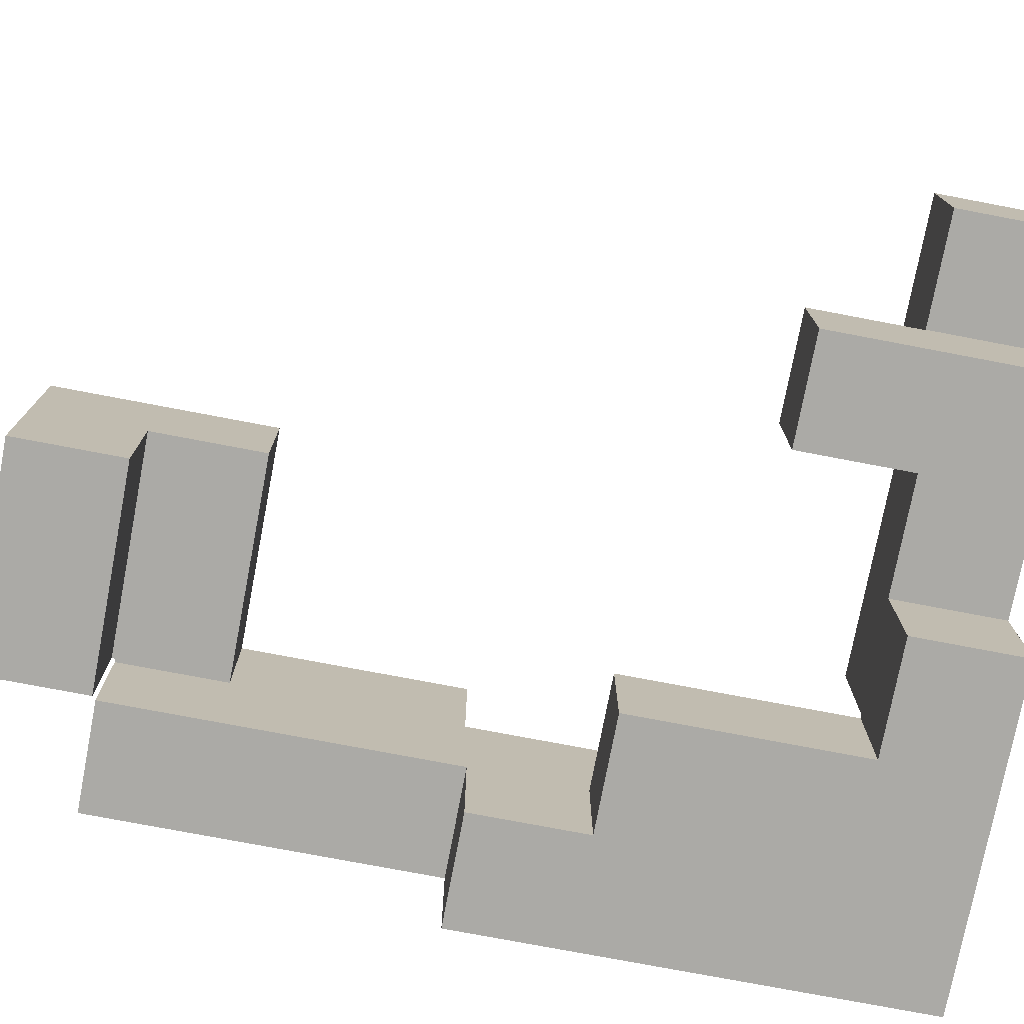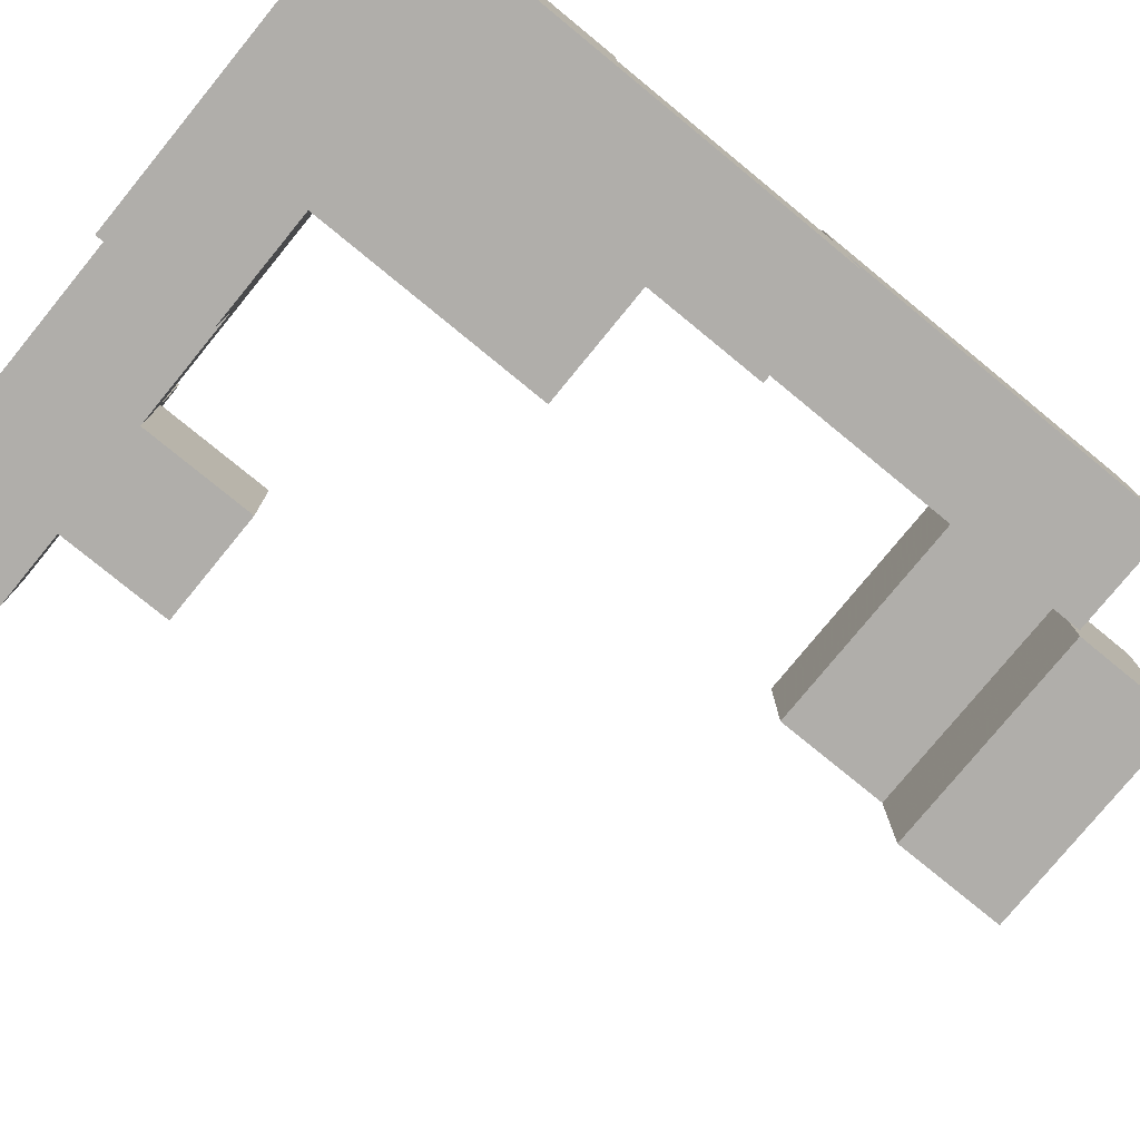
<metadata>
{"format":"obj","ext":"obj","renderer":"f3d","projection":"perspective","resolution":1024,"background":"white","views":[{"elev":-75.8,"azim":79.2,"up":"+Y"},{"elev":-77.9,"azim":-129.3,"up":"+Y"}]}
</metadata>
<code>
v -0.00375 0.1288 0.6288
v -0.00375 0.3713 0.6288
v -0.00375 0.3713 0.8712
v -0.00375 0.1288 0.8712
v -0.00375 0.3713 0.875
v -0.00375 0.1288 0.875
v -0.25 0.1288 0.6288
v -0.2462 0.1288 0.6288
v -0.2462 0.1288 0.8712
v -0.25 0.1288 0.8712
v -0.2462 0.1288 0.875
v -0.25 0.1288 0.875
v -0.25 0.3713 0.6288
v -0.25 0.3713 0.8712
v -0.2462 0.3713 0.8712
v -0.2462 0.3713 0.6288
v -0.25 0.3713 0.875
v -0.2462 0.3713 0.875
v -0.4963 0.1288 0.8712
v -0.4963 0.1288 0.875
v -0.4963 0.3713 0.875
v -0.4963 0.3713 0.8712
v -0.5 0.1288 0.6288
v -0.4963 0.1288 0.6288
v -0.5 0.1288 0.8712
v -0.2537 0.1288 0.6288
v -0.2537 0.1288 0.8712
v -0.2537 0.1288 0.875
v -0.5 0.3713 0.6288
v -0.5 0.3713 0.8712
v -0.4963 0.3713 0.6288
v -0.2537 0.3713 0.8712
v -0.2537 0.3713 0.6288
v -0.2537 0.3713 0.875
v -0.7462 0.125 0.625
v -0.7462 0.125 0.6288
v -0.7462 0.1288 0.6288
v -0.7462 0.1288 0.625
v -0.7462 0.3713 0.6288
v -0.7462 0.3713 0.625
v -0.7462 0.125 0.8712
v -0.7462 0.1288 0.8712
v -0.7462 0.3713 0.8712
v -0.5038 0.125 0.625
v -0.5038 0.1288 0.625
v -0.5038 0.1288 0.6288
v -0.5038 0.125 0.6288
v -0.5038 0.3713 0.625
v -0.5038 0.3713 0.6288
v -0.5038 0.1288 0.8712
v -0.5038 0.125 0.8712
v -0.5038 0.3713 0.8712
v -0.7462 0.125 0.375
v -0.7462 0.125 0.3787
v -0.7462 0.1288 0.3787
v -0.7462 0.1288 0.375
v -0.7462 0.3713 0.3787
v -0.7462 0.3713 0.375
v -0.7462 0.125 0.6212
v -0.7462 0.1288 0.6212
v -0.7462 0.3713 0.6212
v -0.5038 0.125 0.375
v -0.5038 0.1288 0.375
v -0.5038 0.1288 0.3787
v -0.5038 0.125 0.3787
v -0.5038 0.3713 0.375
v -0.5038 0.3713 0.3787
v -0.5038 0.1288 0.6212
v -0.5038 0.125 0.6212
v -0.5038 0.3713 0.6212
v -0.7462 0.125 0.1288
v -0.7462 0.125 0.3713
v -0.7462 0.1288 0.3713
v -0.7462 0.1288 0.1288
v -0.7462 0.3713 0.3713
v -0.7462 0.3713 0.1288
v -0.5038 0.125 0.1288
v -0.5038 0.1288 0.1288
v -0.5038 0.1288 0.3713
v -0.5038 0.125 0.3713
v -0.5038 0.3713 0.1288
v -0.5038 0.3713 0.3713
v -0.7462 -0.1212 0.125
v -0.7462 -0.1212 0.1288
v -0.7462 0.1212 0.1288
v -0.7462 0.1212 0.125
v -0.7462 -0.1212 0.3713
v -0.7462 0.1212 0.3713
v -0.7462 -0.1212 0.375
v -0.7462 0.1212 0.375
v -0.5038 -0.1212 0.125
v -0.5038 0.1212 0.125
v -0.5038 0.1212 0.1288
v -0.5038 -0.1212 0.1288
v -0.5038 0.1212 0.3713
v -0.5038 -0.1212 0.3713
v -0.5038 0.1212 0.375
v -0.5038 -0.1212 0.375
v -0.7462 -0.125 -0.125
v -0.7462 -0.125 -0.1212
v -0.7462 -0.1212 -0.1212
v -0.7462 -0.1212 -0.125
v -0.7462 0.1212 -0.1212
v -0.7462 0.1212 -0.125
v -0.7462 -0.125 0.1212
v -0.7462 -0.1212 0.1212
v -0.7462 0.1212 0.1212
v -0.5038 -0.125 -0.125
v -0.5038 -0.1212 -0.125
v -0.5038 -0.1212 -0.1212
v -0.5038 -0.125 -0.1212
v -0.5038 0.1212 -0.125
v -0.5038 0.1212 -0.1212
v -0.5038 -0.1212 0.1212
v -0.5038 -0.125 0.1212
v -0.5038 0.1212 0.1212
v -0.7462 -0.125 -0.375
v -0.7462 -0.125 -0.3713
v -0.7462 -0.1212 -0.3713
v -0.7462 -0.1212 -0.375
v -0.7462 0.1212 -0.3713
v -0.7462 0.1212 -0.375
v -0.7462 -0.125 -0.1288
v -0.7462 -0.1212 -0.1288
v -0.7462 0.1212 -0.1288
v -0.5038 -0.125 -0.375
v -0.5038 -0.1212 -0.375
v -0.5038 -0.1212 -0.3713
v -0.5038 -0.125 -0.3713
v -0.5038 0.1212 -0.375
v -0.5038 0.1212 -0.3713
v -0.5038 -0.1212 -0.1288
v -0.5038 -0.125 -0.1288
v -0.5038 0.1212 -0.1288
v -0.7462 -0.125 -0.625
v -0.7462 -0.125 -0.6212
v -0.7462 -0.1212 -0.6212
v -0.7462 -0.1212 -0.625
v -0.7462 0.1212 -0.6212
v -0.7462 0.1212 -0.625
v -0.7462 0.125 -0.6212
v -0.7462 0.125 -0.625
v -0.7462 -0.125 -0.3787
v -0.7462 -0.1212 -0.3787
v -0.7462 0.1212 -0.3787
v -0.7462 0.125 -0.3787
v -0.5038 -0.125 -0.625
v -0.5038 -0.1212 -0.625
v -0.5038 -0.1212 -0.6212
v -0.5038 -0.125 -0.6212
v -0.5038 0.1212 -0.625
v -0.5038 0.1212 -0.6212
v -0.5038 0.125 -0.625
v -0.5038 0.125 -0.6212
v -0.5038 -0.1212 -0.3787
v -0.5038 -0.125 -0.3787
v -0.5038 0.1212 -0.3787
v -0.5038 0.125 -0.3787
v -0.7462 -0.125 -0.8712
v -0.7462 -0.125 -0.6288
v -0.7462 -0.1212 -0.6288
v -0.7462 -0.1212 -0.8712
v -0.7462 0.1212 -0.6288
v -0.7462 0.1212 -0.8712
v -0.7462 0.125 -0.6288
v -0.7462 0.125 -0.8712
v -0.5038 -0.125 -0.8712
v -0.5038 -0.1212 -0.8712
v -0.5038 -0.1212 -0.6288
v -0.5038 -0.125 -0.6288
v -0.5038 0.1212 -0.8712
v -0.5038 0.1212 -0.6288
v -0.5038 0.125 -0.8712
v -0.5038 0.125 -0.6288
v -0.7462 -0.3713 -0.8712
v -0.7462 -0.3713 -0.6288
v -0.7462 -0.1288 -0.6288
v -0.7462 -0.1288 -0.8712
v -0.7462 -0.3713 -0.625
v -0.7462 -0.1288 -0.625
v -0.5038 -0.1288 -0.8712
v -0.5038 -0.1288 -0.6288
v -0.5038 -0.1288 -0.625
v -0.5038 -0.3713 -0.8712
v -0.5038 -0.3713 -0.6288
v -0.5038 -0.3713 -0.625
v -0.5 -0.3713 -0.8712
v -0.5 -0.3713 -0.6288
v -0.5 -0.3713 -0.625
v -0.5 -0.1288 -0.6288
v -0.5 -0.1288 -0.8712
v -0.5 -0.1288 -0.625
v -0.2537 -0.3713 -0.6288
v -0.2537 -0.1288 -0.6288
v -0.2537 -0.1288 -0.625
v -0.2537 -0.3713 -0.625
v -0.4963 -0.3713 -0.8712
v -0.4963 -0.3713 -0.6288
v -0.4963 -0.3713 -0.625
v -0.2537 -0.3713 -0.8712
v -0.25 -0.3713 -0.8712
v -0.25 -0.3713 -0.6288
v -0.4963 -0.1288 -0.6288
v -0.4963 -0.1288 -0.8712
v -0.4963 -0.1288 -0.625
v -0.2537 -0.1288 -0.8712
v -0.25 -0.1288 -0.6288
v -0.25 -0.1288 -0.8712
v -0.7462 0.1288 -0.6288
v -0.7462 0.1288 -0.8712
v -0.7462 0.3713 -0.6288
v -0.7462 0.3713 -0.8712
v -0.7462 0.1288 -0.625
v -0.7462 0.3713 -0.625
v -0.5038 0.1288 -0.8712
v -0.5038 0.1288 -0.6288
v -0.5038 0.3713 -0.8712
v -0.5038 0.3713 -0.6288
v -0.5038 0.1288 -0.625
v -0.5038 0.3713 -0.625
v -0.7462 0.1288 -0.6212
v -0.7462 0.3713 -0.6212
v -0.7462 0.1288 -0.3787
v -0.7462 0.3713 -0.3787
v -0.5038 0.1288 -0.6212
v -0.5038 0.3713 -0.6212
v -0.5038 0.1288 -0.3787
v -0.5038 0.3713 -0.3787
v -0.2462 -0.1288 -0.8712
v -0.2462 -0.1288 -0.6288
v -0.2462 -0.125 -0.6288
v -0.2462 -0.125 -0.8712
v -0.00375 -0.3713 -0.8712
v -0.00375 -0.1288 -0.8712
v -0.00375 -0.1288 -0.6288
v -0.00375 -0.3713 -0.6288
v -0.00375 -0.125 -0.8712
v -0.00375 -0.125 -0.6288
v -0.2462 -0.3713 -0.8712
v -0.2462 -0.3713 -0.6288
v -0.7462 -0.1212 0.3787
v -0.7462 0.1212 0.3787
v -0.7462 -0.1212 0.6212
v -0.7462 0.1212 0.6212
v -0.7462 -0.1212 0.625
v -0.7462 0.1212 0.625
v -0.5038 0.1212 0.3787
v -0.5038 -0.1212 0.3787
v -0.5038 0.1212 0.6212
v -0.5038 -0.1212 0.6212
v -0.5038 0.1212 0.625
v -0.5038 -0.1212 0.625
v -0.7462 -0.1212 0.6288
v -0.7462 0.1212 0.6288
v -0.7462 -0.1212 0.8712
v -0.7462 0.1212 0.8712
v -0.5038 0.1212 0.6288
v -0.5038 -0.1212 0.6288
v -0.5038 0.1212 0.8712
v -0.5038 -0.1212 0.8712
v -0.7462 -0.3713 -0.6212
v -0.7462 -0.1288 -0.6212
v -0.7462 -0.3713 -0.3787
v -0.7462 -0.1288 -0.3787
v -0.7462 -0.3713 -0.375
v -0.7462 -0.1288 -0.375
v -0.5038 -0.1288 -0.6212
v -0.5038 -0.1288 -0.3787
v -0.5038 -0.1288 -0.375
v -0.5038 -0.3713 -0.6212
v -0.5038 -0.3713 -0.3787
v -0.5038 -0.3713 -0.375
v -0.5 -0.3713 -0.6212
v -0.5 -0.3713 -0.3787
v -0.5 -0.3713 -0.375
v -0.5 -0.1288 -0.6212
v -0.5 -0.1288 -0.3787
v -0.5 -0.1288 -0.375
v -0.2537 -0.1288 -0.6212
v -0.2537 -0.3713 -0.6212
v -0.2537 -0.1288 -0.3787
v -0.2537 -0.3713 -0.3787
v -0.2537 -0.1288 -0.375
v -0.2537 -0.3713 -0.375
v -0.4963 -0.3713 -0.6212
v -0.4963 -0.3713 -0.3787
v -0.4963 -0.3713 -0.375
v -0.4963 -0.1288 -0.6212
v -0.4963 -0.1288 -0.3787
v -0.4963 -0.1288 -0.375
v -0.4963 0.1288 0.8788
v -0.4963 0.3713 0.8788
v -0.4963 0.125 0.8788
v -0.4963 0.125 1.121
v -0.4963 0.1288 1.121
v -0.4963 0.3713 1.121
v -0.2537 0.1288 0.8788
v -0.25 0.1288 0.8788
v -0.2537 0.3713 0.8788
v -0.2537 0.3713 1.121
v -0.25 0.3713 0.8788
v -0.25 0.3713 1.121
v -0.2537 0.125 0.8788
v -0.25 0.125 0.8788
v -0.2537 0.125 1.121
v -0.2537 0.1288 1.121
v -0.25 0.125 1.121
v -0.25 0.1288 1.121
v -0.00375 0.3713 0.8788
v -0.00375 0.1288 0.8788
v -0.00375 0.125 0.8788
v -0.00375 0.1288 1.121
v -0.00375 0.125 1.121
v -0.00375 0.3713 1.121
v -0.2462 0.1288 0.8788
v -0.2462 0.3713 0.8788
v -0.2462 0.3713 1.121
v -0.2462 0.125 0.8788
v -0.2462 0.125 1.121
v -0.2462 0.1288 1.121
v -0.4963 -0.1212 0.8788
v -0.4963 -0.1212 1.121
v -0.4963 0.1212 1.121
v -0.4963 0.1212 0.8788
v -0.2537 -0.1212 0.8788
v -0.2537 -0.1212 1.121
v -0.25 -0.1212 0.8788
v -0.25 -0.1212 1.121
v -0.2537 0.1212 0.8788
v -0.25 0.1212 0.8788
v -0.2537 0.1212 1.121
v -0.25 0.1212 1.121
v -0.2462 -0.1212 -0.6288
v -0.2462 -0.1212 -0.8712
v -0.2462 0.1212 -0.6288
v -0.2462 0.1212 -0.8712
v -0.00375 -0.1212 -0.8712
v -0.00375 -0.1212 -0.6288
v 0 -0.1212 -0.8712
v 0 -0.1212 -0.6288
v -0.00375 0.1212 -0.6288
v -0.00375 0.1212 -0.8712
v 0 0.1212 -0.6288
v 0 0.1212 -0.8712
v 0.00375 -0.1212 -0.8712
v 0.00375 -0.1212 -0.6288
v 0.2462 -0.1212 -0.8712
v 0.2462 -0.1212 -0.6288
v 0.25 -0.1212 -0.8712
v 0.25 -0.1212 -0.6288
v 0.00375 0.1212 -0.6288
v 0.00375 0.1212 -0.8712
v 0.2462 0.1212 -0.6288
v 0.2462 0.1212 -0.8712
v 0.25 0.1212 -0.6288
v 0.25 0.1212 -0.8712
v -0.7462 -0.3713 -0.3713
v -0.7462 -0.1288 -0.3713
v -0.7462 -0.3713 -0.1288
v -0.7462 -0.1288 -0.1288
v -0.7462 -0.3713 -0.125
v -0.7462 -0.1288 -0.125
v -0.5038 -0.1288 -0.3713
v -0.5038 -0.1288 -0.1288
v -0.5038 -0.3713 -0.1288
v -0.5038 -0.1288 -0.125
v -0.5038 -0.3713 -0.125
v -0.5038 -0.3713 -0.3713
v -0.5 -0.3713 -0.3713
v -0.5 -0.3713 -0.1288
v -0.5 -0.1288 -0.3713
v -0.5 -0.1288 -0.1288
v 0.2537 0.1212 -0.8712
v 0.2537 0.1212 -0.6288
v 0.2537 0.125 -0.6288
v 0.2537 0.125 -0.8712
v 0.2537 -0.1212 -0.6288
v 0.2537 -0.1212 -0.625
v 0.2537 0.1212 -0.625
v 0.4963 -0.1212 -0.8712
v 0.4963 0.1212 -0.8712
v 0.4963 0.1212 -0.6288
v 0.4963 -0.1212 -0.6288
v 0.4963 0.125 -0.8712
v 0.4963 0.125 -0.6288
v 0.4963 0.1212 -0.625
v 0.4963 -0.1212 -0.625
v 0.2537 -0.1212 -0.8712
v -0.7462 -0.3713 -0.1212
v -0.7462 -0.1288 -0.1212
v -0.7462 -0.3713 0.1212
v -0.7462 -0.1288 0.1212
v -0.5038 -0.1288 -0.1212
v -0.5038 -0.3713 -0.1212
v -0.5038 -0.1288 0.1212
v -0.5038 -0.3713 0.1212
v 0.2537 -0.1212 -0.6212
v 0.2537 0.1212 -0.6212
v 0.2537 -0.1212 -0.3787
v 0.2537 0.1212 -0.3787
v 0.4963 0.1212 -0.6212
v 0.4963 -0.1212 -0.6212
v 0.4963 0.1212 -0.3787
v 0.4963 -0.1212 -0.3787
v 0.2537 0.1288 -0.6288
v 0.2537 0.1288 -0.8712
v 0.2537 0.3713 -0.6288
v 0.2537 0.3713 -0.8712
v 0.4963 0.1288 -0.8712
v 0.4963 0.1288 -0.6288
v 0.5 0.1288 -0.8712
v 0.5 0.1288 -0.6288
v 0.4963 0.3713 -0.6288
v 0.4963 0.3713 -0.8712
v 0.5 0.3713 -0.6288
v 0.5 0.3713 -0.8712
v 0.7462 0.1288 -0.8712
v 0.7462 0.3713 -0.8712
v 0.7462 0.3713 -0.6288
v 0.7462 0.1288 -0.6288
v 0.5038 0.1288 -0.8712
v 0.5038 0.1288 -0.6288
v 0.5038 0.3713 -0.6288
v 0.5038 0.3713 -0.8712
v -0.00375 -0.1212 0.8788
v -0.00375 0.1212 0.8788
v -0.00375 0.1212 1.121
v -0.00375 -0.1212 1.121
v -0.2462 -0.1212 0.8788
v -0.2462 -0.1212 1.121
v -0.2462 0.1212 0.8788
v -0.2462 0.1212 1.121
v -0.2537 -0.1288 -0.3713
v -0.2537 -0.3713 -0.3713
v -0.2537 -0.1288 -0.1288
v -0.2537 -0.3713 -0.1288
v -0.4963 -0.3713 -0.3713
v -0.4963 -0.3713 -0.1288
v -0.4963 -0.1288 -0.3713
v -0.4963 -0.1288 -0.1288
f 1 2 3 4
f 4 3 5 6
f 7 8 9 10
f 10 9 11 12
f 8 1 4 9
f 9 4 6 11
f 13 14 15 16
f 14 17 18 15
f 16 15 3 2
f 15 18 5 3
f 7 13 16 8
f 8 16 2 1
f 19 20 21 22
f 23 24 19 25
f 24 26 27 19
f 19 27 28 20
f 26 7 10 27
f 27 10 12 28
f 29 30 22 31
f 31 22 32 33
f 22 21 34 32
f 33 32 14 13
f 32 34 17 14
f 23 29 31 24
f 24 31 33 26
f 26 33 13 7
f 25 19 22 30
f 35 36 37 38
f 38 37 39 40
f 36 41 42 37
f 37 42 43 39
f 44 45 46 47
f 45 48 49 46
f 47 46 50 51
f 46 23 25 50
f 40 39 49 48
f 39 43 52 49
f 49 52 30 29
f 46 49 29 23
f 41 51 50 42
f 42 50 52 43
f 50 25 30 52
f 53 54 55 56
f 56 55 57 58
f 54 59 60 55
f 55 60 61 57
f 59 35 38 60
f 60 38 40 61
f 62 63 64 65
f 63 66 67 64
f 65 64 68 69
f 64 67 70 68
f 69 68 45 44
f 68 70 48 45
f 58 57 67 66
f 57 61 70 67
f 61 40 48 70
f 71 72 73 74
f 74 73 75 76
f 72 53 56 73
f 73 56 58 75
f 77 78 79 80
f 78 81 82 79
f 80 79 63 62
f 79 82 66 63
f 76 75 82 81
f 75 58 66 82
f 71 74 78 77
f 74 76 81 78
f 83 84 85 86
f 84 87 88 85
f 85 88 72 71
f 87 89 90 88
f 88 90 53 72
f 91 92 93 94
f 94 93 95 96
f 93 77 80 95
f 96 95 97 98
f 95 80 62 97
f 83 91 94 84
f 84 94 96 87
f 87 96 98 89
f 86 85 93 92
f 85 71 77 93
f 99 100 101 102
f 102 101 103 104
f 100 105 106 101
f 101 106 107 103
f 106 83 86 107
f 108 109 110 111
f 109 112 113 110
f 111 110 114 115
f 110 113 116 114
f 114 116 92 91
f 106 114 91 83
f 104 103 113 112
f 103 107 116 113
f 107 86 92 116
f 105 115 114 106
f 117 118 119 120
f 120 119 121 122
f 118 123 124 119
f 119 124 125 121
f 123 99 102 124
f 124 102 104 125
f 126 127 128 129
f 127 130 131 128
f 129 128 132 133
f 128 131 134 132
f 133 132 109 108
f 132 134 112 109
f 122 121 131 130
f 121 125 134 131
f 125 104 112 134
f 135 136 137 138
f 138 137 139 140
f 140 139 141 142
f 136 143 144 137
f 137 144 145 139
f 139 145 146 141
f 143 117 120 144
f 144 120 122 145
f 147 148 149 150
f 148 151 152 149
f 151 153 154 152
f 150 149 155 156
f 149 152 157 155
f 152 154 158 157
f 156 155 127 126
f 155 157 130 127
f 145 122 130 157
f 145 157 158 146
f 159 160 161 162
f 162 161 163 164
f 164 163 165 166
f 160 135 138 161
f 161 138 140 163
f 163 140 142 165
f 167 168 169 170
f 168 171 172 169
f 171 173 174 172
f 170 169 148 147
f 169 172 151 148
f 172 174 153 151
f 159 162 168 167
f 162 164 171 168
f 164 166 173 171
f 175 176 177 178
f 178 177 160 159
f 176 179 180 177
f 177 180 135 160
f 181 167 170 182
f 182 170 147 183
f 175 184 185 176
f 176 185 186 179
f 184 187 188 185
f 185 188 189 186
f 181 182 190 191
f 182 183 192 190
f 175 178 181 184
f 184 181 191 187
f 178 159 167 181
f 193 194 195 196
f 187 197 198 188
f 188 198 199 189
f 197 200 193 198
f 198 193 196 199
f 200 201 202 193
f 191 190 203 204
f 190 192 205 203
f 204 203 194 206
f 203 205 195 194
f 206 194 207 208
f 187 191 204 197
f 197 204 206 200
f 200 206 208 201
f 193 202 207 194
f 166 165 209 210
f 210 209 211 212
f 165 142 213 209
f 209 213 214 211
f 173 215 216 174
f 215 217 218 216
f 174 216 219 153
f 216 218 220 219
f 212 211 218 217
f 211 214 220 218
f 166 210 215 173
f 210 212 217 215
f 142 141 221 213
f 213 221 222 214
f 141 146 223 221
f 221 223 224 222
f 153 219 225 154
f 219 220 226 225
f 154 225 227 158
f 225 226 228 227
f 214 222 226 220
f 222 224 228 226
f 146 158 227 223
f 223 227 228 224
f 229 230 231 232
f 233 234 235 236
f 234 237 238 235
f 201 239 240 202
f 239 233 236 240
f 208 207 230 229
f 201 208 229 239
f 239 229 234 233
f 229 232 237 234
f 202 240 230 207
f 240 236 235 230
f 230 235 238 231
f 89 241 242 90
f 90 242 54 53
f 241 243 244 242
f 242 244 59 54
f 243 245 246 244
f 244 246 35 59
f 98 97 247 248
f 97 62 65 247
f 248 247 249 250
f 247 65 69 249
f 250 249 251 252
f 249 69 44 251
f 89 98 248 241
f 241 248 250 243
f 243 250 252 245
f 245 253 254 246
f 246 254 36 35
f 253 255 256 254
f 254 256 41 36
f 252 251 257 258
f 251 44 47 257
f 258 257 259 260
f 257 47 51 259
f 245 252 258 253
f 253 258 260 255
f 255 260 259 256
f 256 259 51 41
f 179 261 262 180
f 180 262 136 135
f 261 263 264 262
f 262 264 143 136
f 263 265 266 264
f 264 266 117 143
f 183 147 150 267
f 267 150 156 268
f 268 156 126 269
f 179 186 270 261
f 261 270 271 263
f 263 271 272 265
f 186 189 273 270
f 270 273 274 271
f 271 274 275 272
f 183 267 276 192
f 267 268 277 276
f 268 269 278 277
f 196 195 279 280
f 280 279 281 282
f 282 281 283 284
f 189 199 285 273
f 273 285 286 274
f 274 286 287 275
f 199 196 280 285
f 285 280 282 286
f 286 282 284 287
f 192 276 288 205
f 276 277 289 288
f 277 278 290 289
f 205 288 279 195
f 288 289 281 279
f 289 290 283 281
f 20 291 292 21
f 293 294 295 291
f 291 295 296 292
f 20 28 297 291
f 28 12 298 297
f 21 292 299 34
f 292 296 300 299
f 34 299 301 17
f 299 300 302 301
f 293 291 297 303
f 303 297 298 304
f 294 305 306 295
f 305 307 308 306
f 295 306 300 296
f 306 308 302 300
f 6 5 309 310
f 311 310 312 313
f 310 309 314 312
f 12 11 315 298
f 11 6 310 315
f 17 301 316 18
f 301 302 317 316
f 18 316 309 5
f 316 317 314 309
f 304 298 315 318
f 318 315 310 311
f 307 319 320 308
f 319 313 312 320
f 308 320 317 302
f 320 312 314 317
f 321 322 323 324
f 324 323 294 293
f 321 325 326 322
f 325 327 328 326
f 321 324 329 325
f 325 329 330 327
f 324 293 303 329
f 329 303 304 330
f 322 326 331 323
f 326 328 332 331
f 323 331 305 294
f 331 332 307 305
f 232 231 333 334
f 334 333 335 336
f 237 337 338 238
f 337 339 340 338
f 336 335 341 342
f 342 341 343 344
f 232 334 337 237
f 334 336 342 337
f 337 342 344 339
f 231 238 338 333
f 333 338 341 335
f 338 340 343 341
f 339 345 346 340
f 345 347 348 346
f 347 349 350 348
f 344 343 351 352
f 352 351 353 354
f 354 353 355 356
f 339 344 352 345
f 345 352 354 347
f 347 354 356 349
f 340 346 351 343
f 346 348 353 351
f 348 350 355 353
f 265 357 358 266
f 266 358 118 117
f 357 359 360 358
f 358 360 123 118
f 359 361 362 360
f 360 362 99 123
f 269 126 129 363
f 363 129 133 364
f 365 364 366 367
f 364 133 108 366
f 265 272 368 357
f 357 368 365 359
f 359 365 367 361
f 272 275 369 368
f 368 369 370 365
f 269 363 371 278
f 363 364 372 371
f 365 370 372 364
f 373 374 375 376
f 377 378 379 374
f 380 381 382 383
f 381 384 385 382
f 383 382 386 387
f 349 388 377 350
f 388 380 383 377
f 377 383 387 378
f 356 355 374 373
f 374 379 386 382
f 349 356 373 388
f 388 373 381 380
f 373 376 384 381
f 350 377 374 355
f 374 382 385 375
f 361 389 390 362
f 362 390 100 99
f 389 391 392 390
f 390 392 105 100
f 367 366 393 394
f 366 108 111 393
f 394 393 395 396
f 393 111 115 395
f 361 367 394 389
f 389 394 396 391
f 391 396 395 392
f 392 395 115 105
f 378 397 398 379
f 397 399 400 398
f 387 386 401 402
f 402 401 403 404
f 378 387 402 397
f 397 402 404 399
f 379 398 401 386
f 398 400 403 401
f 399 404 403 400
f 376 375 405 406
f 406 405 407 408
f 384 409 410 385
f 409 411 412 410
f 408 407 413 414
f 414 413 415 416
f 376 406 409 384
f 406 408 414 409
f 409 414 416 411
f 375 385 410 405
f 405 410 413 407
f 410 412 415 413
f 417 418 419 420
f 411 421 422 412
f 421 417 420 422
f 416 415 423 424
f 424 423 419 418
f 411 416 424 421
f 421 424 418 417
f 412 422 423 415
f 422 420 419 423
f 425 426 427 428
f 426 311 313 427
f 327 429 430 328
f 429 425 428 430
f 327 330 431 429
f 429 431 426 425
f 330 304 318 431
f 431 318 311 426
f 328 430 432 332
f 430 428 427 432
f 332 432 319 307
f 432 427 313 319
f 284 283 433 434
f 434 433 435 436
f 275 287 437 369
f 369 437 438 370
f 287 284 434 437
f 437 434 436 438
f 278 371 439 290
f 371 372 440 439
f 290 439 433 283
f 439 440 435 433
f 370 438 440 372
f 438 436 435 440

</code>
